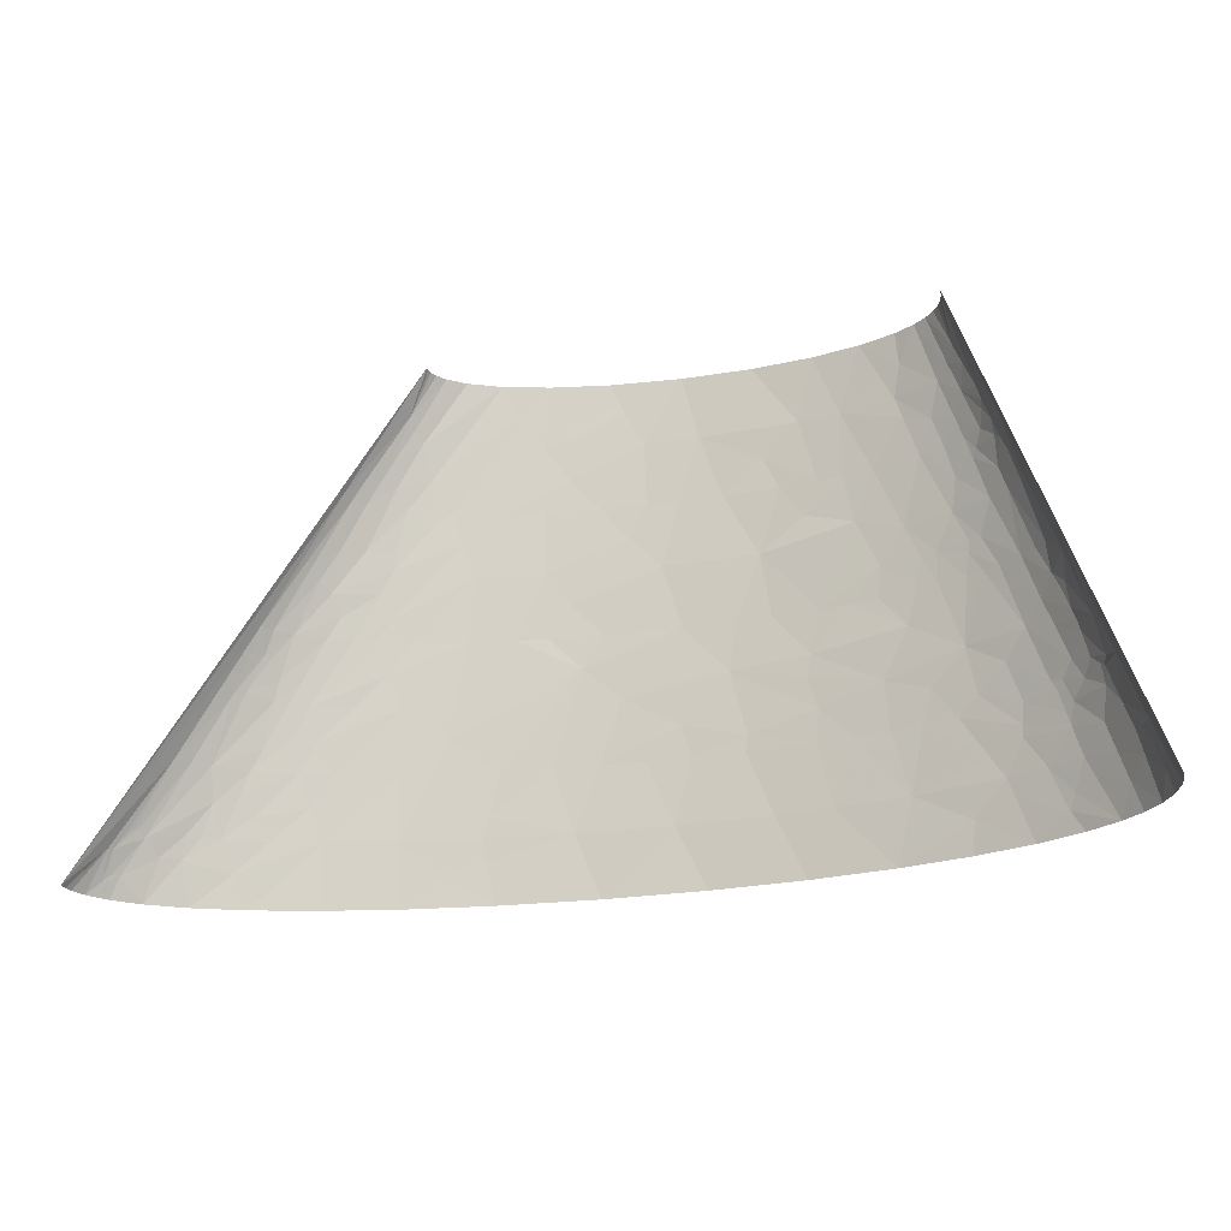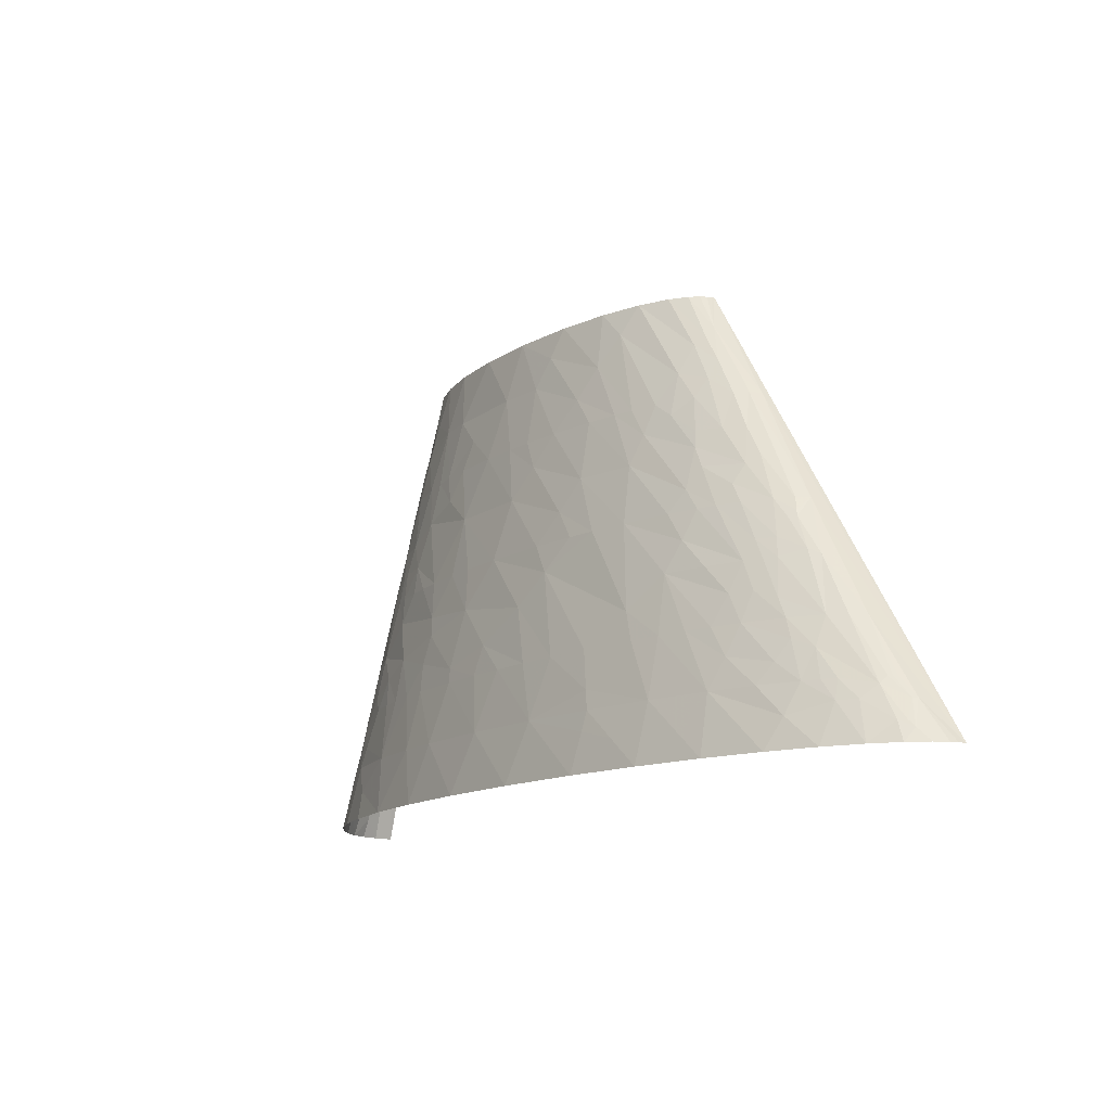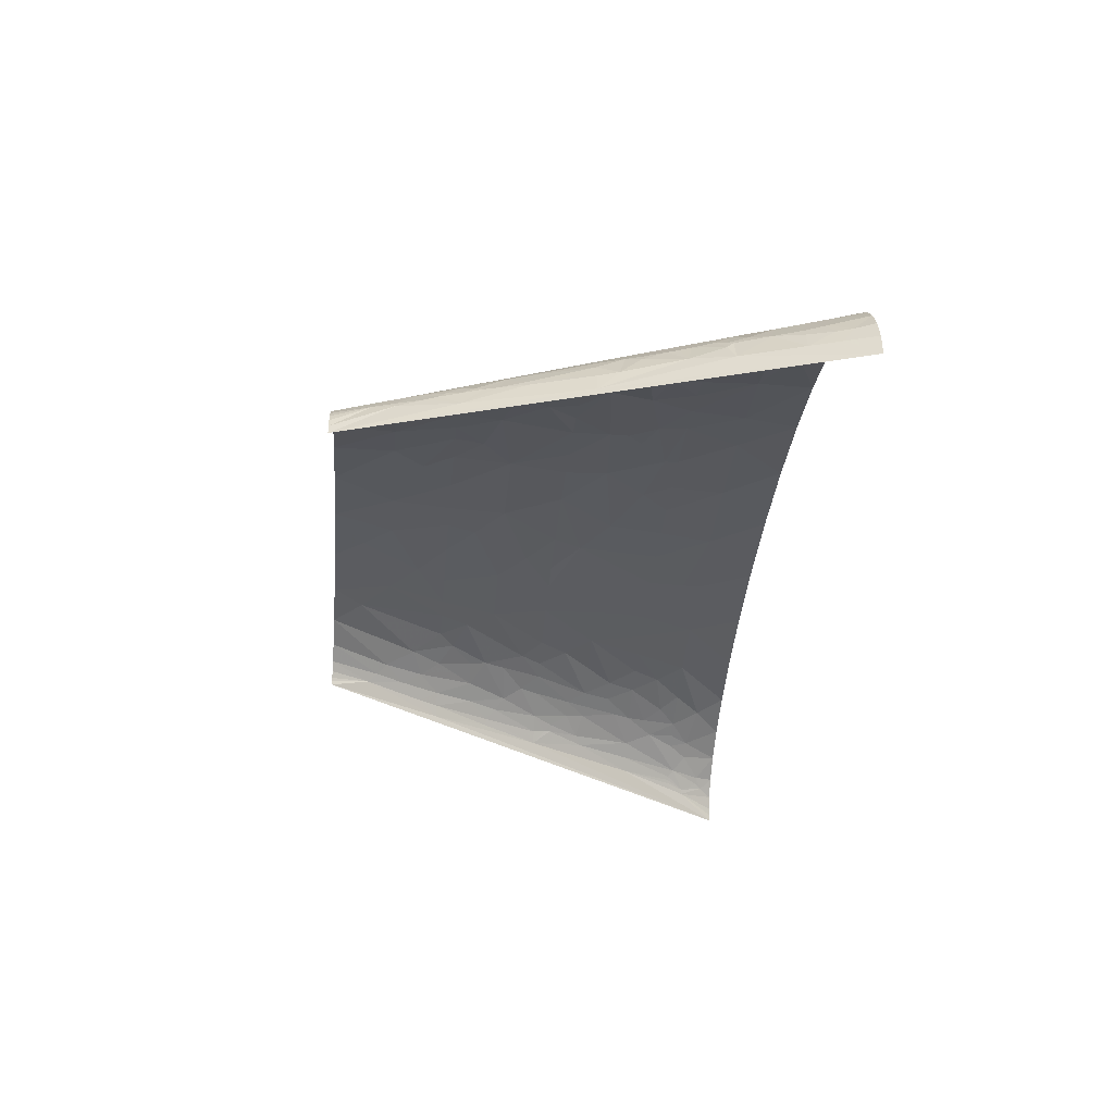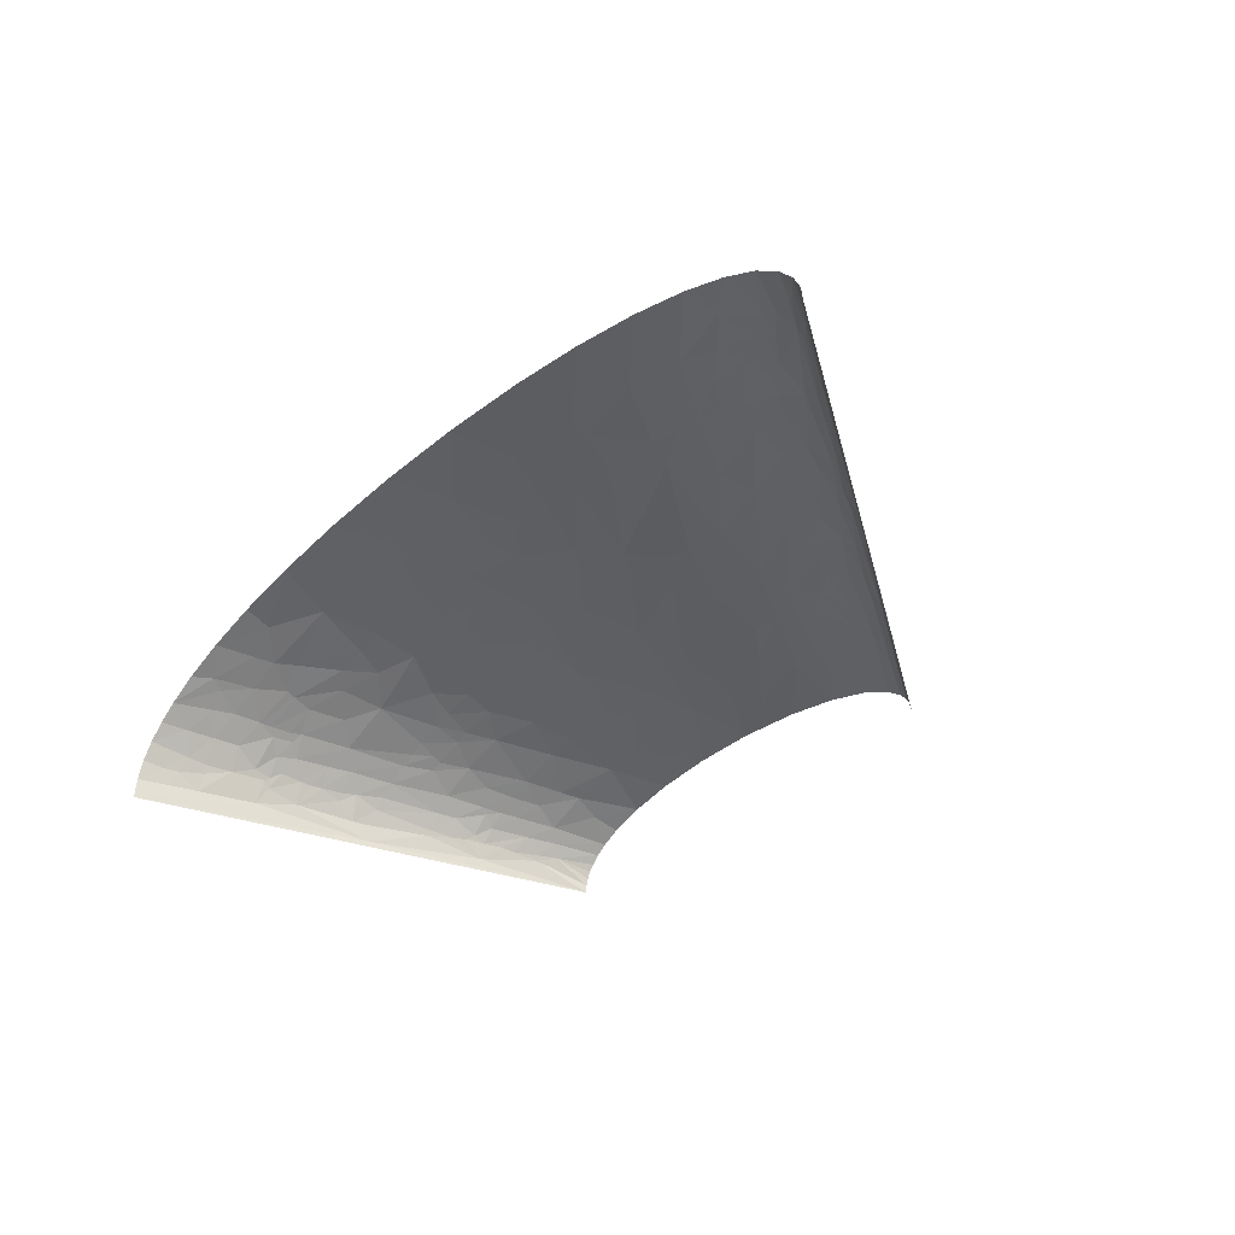
<metadata>
{"format":"obj","ext":"obj","renderer":"f3d","projection":"perspective","resolution":1024,"background":"white","views":[{"elev":-26.4,"azim":-164.6,"up":"+Y"},{"elev":-13.2,"azim":56.8,"up":"+Y"},{"elev":-32.4,"azim":-95.2,"up":"+Z"},{"elev":-36.7,"azim":48.3,"up":"+Z"}]}
</metadata>
<code>
v -135.6 135.1 3.611
v -90.47 270.3 0
v -180.9 0 0
v -156.9 67.57 12.43
v -147.9 90.09 16.4
v -112.4 202.7 7.351
v 225.7 202.7 3.925
v 361.9 0 0
v 180.9 270.3 0
v 269.2 135.1 9.401
v -161.7 33.78 27.33
v -164.5 33.78 22.53
v -164.4 22.52 29.21
v -135.1 78.83 38.27
v -144.3 75.08 30.61
v -140.5 67.57 37.33
v -50.72 33.78 78.66
v -24.12 67.57 76.79
v -42.32 67.57 74.25
v -58.97 67.57 71.23
v -130.2 120.1 27.87
v -116.1 135.1 35.55
v -123.7 135.1 28.86
v -136.4 112.6 23.34
v -133.4 112.6 27.29
v -128.9 135.1 22.46
v -114.7 101.4 45.75
v -128.7 97.6 37.43
v -96.6 135.1 46.92
v -104.8 135.1 42.85
v -10.98 33.78 83.88
v -40.42 0 86.06
v 4.434 0 90.8
v -4.434 67.57 78.81
v -121.6 168.9 14.57
v -133.6 135.1 13.49
v 19.26 33.78 86.02
v 55.24 0 92.66
v 32.2 67.57 80.82
v -83.61 101.4 58.8
v -87.64 135.1 50.65
v -73.09 135.1 55.52
v -119.9 168.9 17.79
v 70.82 33.78 86.72
v 83.79 67.57 80.39
v 59.88 67.57 81.04
v 109.8 0 91.17
v 122.4 33.78 84.11
v 132.1 67.57 76.83
v 107.9 67.57 78.99
v 164.9 0 86.21
v -98.8 236.5 13.3
v -90.15 270.3 4.741
v -92.78 247.7 16.72
v -88.97 270.3 9.19
v -86.99 270.3 13.35
v -84.26 270.3 17.24
v -79.56 270.3 21.99
v -97.05 236.5 16.33
v 212.9 33.78 71.23
v 211.6 67.57 63.6
v 193.3 67.57 67.61
v 211.8 0 79.02
v 253.4 0 69.8
v 94.58 101.4 73.74
v 249.7 33.78 62.1
v 288.1 0 59.25
v 228.4 67.57 59.28
v 18.08 168.9 63.26
v -10.86 135.1 66.9
v 13.84 135.1 68.74
v 35.68 202.7 57.91
v 5.531 202.7 56.94
v 32.93 135.1 69.39
v 61.21 135.1 69.27
v -29.47 236.5 47.36
v -44.4 202.7 50.41
v -27.95 202.7 53.39
v -16.5 270.3 43.54
v -42.65 270.3 38.67
v -14.87 202.7 55.13
v 70.19 168.9 62.97
v 59.21 202.7 57.45
v 102.6 135.1 66.89
v 316.6 22.52 38.37
v 315.4 0 48.08
v 335.3 0 36.9
v 307.2 33.78 38.99
v 298.4 33.78 43.74
v -6.928 236.5 50.29
v 16.29 270.3 46.12
v 326.1 22.52 31.95
v 207.6 101.4 56.27
v 243.7 67.57 54.68
v 314.4 33.78 34.56
v 131.7 168.9 56.71
v 148.8 135.1 61.03
v 172.3 135.1 56.56
v 129.9 202.7 49.84
v 100.7 202.7 54.17
v 46.42 236.5 51.94
v 53.9 270.3 45.64
v 76.47 202.7 56.47
v 252.6 101.4 40.73
v 229.6 135.1 39.21
v 219.1 135.1 43.36
v 167.9 168.9 49.59
v 201.3 135.1 49.21
v 149 202.7 45.93
v 255.8 112.6 34.97
v 262.5 101.4 35.88
v 269.3 101.4 31.95
v 242.3 135.1 33.14
v 75.82 236.5 50.26
v 265.6 112.6 29.12
v 256.9 135.1 23.72
v 128.2 236.5 42.65
v 161.2 202.7 42.88
v 123.4 270.3 35.73
v 92.36 270.3 41.77
v 244 168.9 13.14
v 264.9 135.1 15.99
v 246.3 168.9 9.518
v 188.9 236.5 20.55
v 165 270.3 20.1
v 148 270.3 28.17
v -174.1 16.89 12.14
v -179.8 0 11.97
v -173 11.26 21.12
v -176 0 22.99
v -169.6 0 33.11
v -168.3 33.78 12.27
v -156.4 15.02 41.22
v -161 0 42.33
v -150.3 0 50.68
v -140.7 22.52 50.77
v -154.2 22.52 40.67
v -151.9 30.03 40.12
v -147.3 45.05 39.01
v -135.9 33.78 50.71
v -156.8 48.8 26.6
v -126.6 11.26 61.05
v -133.1 0 60.52
v -109 0 70.35
v -154.4 56.31 26.23
v -130.1 18.77 57.65
v -124.2 16.89 60.87
v -150.2 60.06 30.17
v -151.7 71.32 22.01
v -150.8 67.57 25.68
v -148.7 70.07 27.38
v -131.8 48.8 49.27
v -101.5 22.52 68.41
v -133.8 60.06 44.92
v -129.7 56.31 48.55
v -80.2 16.89 75.53
v -78.28 0 79.04
v -141.4 87.59 28.64
v -97.86 33.78 67.4
v -129.8 71.32 44.47
v -126.6 67.57 47.46
v -109.6 67.57 56.13
v -139.9 93.84 27.67
v -137.8 100.1 27.56
v -123.8 73.2 47.7
v -108.5 56.31 59.01
v -107.8 50.68 60.46
v -90.8 45.05 67.42
v -77.02 67.57 67.06
v -137.3 123.9 13.66
v -123.9 110.7 37.14
v -64.74 84.46 66.99
v -115.6 183.9 16.24
v -109.5 180.2 26.13
v -113.1 168.9 26.82
v -103.5 168.9 34.75
v -112.5 191.4 16.98
v -96.95 152 42.87
v -89.93 146.4 47.35
v -109.4 195.2 19.74
v -90.91 152 45.71
v -55.71 118.2 62.96
v -27.54 135.1 64.94
v -42.15 135.1 62.65
v -61.36 135.1 58.65
v -108.8 202.7 16.55
v -102.4 202.7 24.72
v -104.9 214 16.52
v -104.4 210.2 19.29
v -94.72 225.2 23.95
v -99.06 195.2 30.19
v -96.89 191.4 32.85
v -83.6 168.9 45.14
v -102.9 221.5 15.42
v -86.95 185.8 39.92
v -69.6 202.7 43.46
v -82.66 202.7 38.09
v -93.62 202.7 31.89
v 168.2 22.52 81.3
v 190.8 16.89 79.07
v 64.77 84.46 78.03
v -89.9 214 31.22
v -82.57 236.5 29.8
v 169.5 33.78 78.84
v 166.1 45.05 77.04
v 159.2 67.57 73.45
v -88.71 242.1 23.52
v -72.93 270.3 26.78
v -77.36 219.6 36.74
v -62.46 225.2 41.42
v -59 236.5 40.35
v -6.484 185.8 58.83
v -63.18 253.4 35.45
v -62.17 270.3 32.26
v 294.6 16.89 51.46
v 114.2 118.2 68.98
v 131.2 135.1 63.69
v -53.37 247.7 39.92
v 276.1 33.78 53.36
v 186 84.46 65.26
v 256 50.68 55.45
v 260.2 67.57 48.84
v 13.1 219.6 54.52
v 118.4 152 61.98
v 342.8 11.26 24.29
v 348.8 0 26.15
v 349.8 7.508 19.19
v 357 0 16.07
v 346 11.26 20.71
v 249.4 84.46 47.67
v 300.4 50.68 35.66
v 287.9 56.31 40.35
v 86.63 185.8 58.8
v 330.7 30.03 23.35
v 299.6 67.57 27.8
v 282.6 67.57 38.71
v 231.9 101.4 48.91
v 262.4 84.46 42.29
v 342.7 22.52 14.41
v 214.6 118.2 49.8
v 331.9 33.78 19.07
v 275.9 78.83 37.76
v 344.1 22.52 11.68
v 360.5 0 8.602
v 361.5 0 4.305
v 333.4 33.78 17.09
v 334.7 33.78 15.1
v 313 67.57 13.05
v 116.1 219.6 48.59
v 280.1 105.1 21.9
v 173.4 185.8 43.86
v 176.7 202.7 38.19
v 286.4 101.4 18.09
v 85.09 253.4 46.1
v 266.3 123.9 22.48
v 269.8 123.9 19.17
v 268.3 127.6 18.1
v 140.5 253.4 35.48
v 185.6 219.6 29.31
v 202.7 214 22.21
v 203.1 225.2 15.58
v 199.3 202.7 28.98
v 217.5 202.7 16.84
v 222.9 202.7 10.44
v 230.8 180.2 19.01
v 215.5 214 10.02
v 192.7 247.7 9.709
v 178.4 270.3 8.224
v 174.3 270.3 13.12
v 180.2 270.3 4.492
v 180.8 270.3 2.249
v -170.1 19.71 21.04
v -118.2 33.78 59.76
v -87.89 76.01 62.36
v -41.33 92.91 70.06
v 30.57 76.01 79.35
v -73.73 152 52.08
v -65.31 152 54.54
v -58.02 168.9 53.33
v 37.88 109.8 73.78
v 283 45.05 46.86
v 307.5 67.57 20.51
v 235 146.4 32.5
v 237.9 157.7 25.85
v 215.4 159.5 37.01
v 208.3 171.7 35.9
v 188.3 194.3 36.59
v 205.6 182.1 33.53
v 242.1 163.3 19.49
v 191.9 242.1 15.11
v -102.8 88.68 54.42
v -6.849 84.46 75.77
v 8.466 92.91 75.51
v -1.865 101.4 73.36
v -5.047 112.6 71.21
v -44 152 59.38
v -32.58 177.4 57
v 209.5 147.3 43.13
v 219.9 181.1 26.5
f 1 2 3
f 4 1 3
f 5 1 4
f 6 2 1
f 7 8 9
f 7 10 8
f 11 12 13
f 14 15 16
f 17 18 19
f 17 19 20
f 21 22 23
f 21 24 25
f 21 23 26
f 27 28 14
f 27 29 30
f 31 32 33
f 31 18 17
f 31 17 32
f 31 34 18
f 35 1 36
f 35 6 1
f 37 31 33
f 37 33 38
f 37 34 31
f 37 39 34
f 40 29 27
f 40 41 29
f 40 42 41
f 43 35 36
f 43 36 26
f 44 45 46
f 44 38 47
f 44 39 37
f 44 37 38
f 44 46 39
f 48 49 50
f 48 47 51
f 48 45 44
f 48 44 47
f 48 50 45
f 52 53 2
f 52 2 6
f 54 55 53
f 54 56 55
f 54 57 56
f 54 58 57
f 54 52 59
f 54 53 52
f 60 61 62
f 60 63 64
f 65 50 49
f 66 64 67
f 66 68 61
f 66 61 60
f 66 60 64
f 69 70 71
f 69 72 73
f 69 71 74
f 69 74 75
f 76 77 78
f 76 79 80
f 76 78 81
f 82 72 69
f 82 83 72
f 82 69 75
f 82 75 84
f 85 86 87
f 88 89 85
f 90 79 76
f 90 91 79
f 90 76 81
f 92 85 87
f 93 61 68
f 93 68 94
f 95 88 85
f 95 85 92
f 96 97 98
f 96 99 100
f 101 102 91
f 101 83 103
f 101 72 83
f 101 91 90
f 104 105 106
f 107 99 96
f 107 96 98
f 107 98 108
f 107 109 99
f 110 104 111
f 110 111 112
f 110 113 105
f 110 105 104
f 114 102 101
f 114 101 103
f 114 103 100
f 115 113 110
f 115 116 113
f 115 110 112
f 117 109 118
f 117 119 120
f 121 122 10
f 123 121 10
f 123 10 7
f 124 125 126
f 127 3 128
f 129 128 130
f 129 130 131
f 129 131 13
f 129 127 128
f 132 4 3
f 132 3 127
f 133 131 134
f 133 134 135
f 133 13 131
f 133 135 136
f 137 13 133
f 137 133 136
f 138 13 137
f 138 137 136
f 138 11 13
f 138 139 11
f 138 140 139
f 138 136 140
f 141 4 132
f 141 132 12
f 141 12 11
f 141 11 139
f 142 135 143
f 142 143 144
f 145 4 141
f 146 136 135
f 146 135 142
f 146 140 136
f 147 146 142
f 148 141 139
f 148 145 141
f 149 5 4
f 150 149 4
f 150 4 145
f 150 145 148
f 151 148 16
f 151 149 150
f 151 15 149
f 151 150 148
f 151 16 15
f 152 139 140
f 153 142 144
f 153 147 142
f 154 148 139
f 154 16 148
f 154 139 152
f 155 154 152
f 156 144 157
f 156 157 32
f 156 32 17
f 156 153 144
f 158 14 28
f 158 5 149
f 158 149 15
f 158 15 14
f 159 156 17
f 159 153 156
f 160 14 16
f 160 16 154
f 161 155 162
f 161 154 155
f 161 160 154
f 163 5 158
f 163 158 28
f 164 24 5
f 164 5 163
f 164 163 28
f 164 25 24
f 165 27 14
f 165 161 162
f 165 160 161
f 165 14 160
f 166 162 155
f 166 155 152
f 166 152 167
f 168 167 159
f 168 169 166
f 168 17 20
f 168 166 167
f 168 20 169
f 168 159 17
f 170 5 24
f 170 24 21
f 170 21 26
f 170 26 36
f 170 1 5
f 170 36 1
f 171 22 21
f 171 21 25
f 171 27 30
f 171 164 28
f 171 25 164
f 171 30 22
f 171 28 27
f 172 169 20
f 172 20 19
f 173 35 43
f 173 43 174
f 173 6 35
f 175 23 22
f 175 43 26
f 175 22 176
f 175 176 174
f 175 174 43
f 175 26 23
f 177 6 173
f 177 173 174
f 178 176 22
f 178 22 30
f 179 29 41
f 179 178 30
f 179 30 29
f 180 177 174
f 181 178 179
f 182 183 184
f 182 42 40
f 182 185 42
f 182 184 185
f 186 180 187
f 186 6 177
f 186 177 180
f 188 6 186
f 189 187 190
f 189 186 187
f 189 190 188
f 189 188 186
f 191 187 180
f 191 180 174
f 192 174 176
f 192 191 174
f 193 176 178
f 193 178 181
f 194 59 52
f 194 52 6
f 194 190 59
f 194 188 190
f 194 6 188
f 195 193 196
f 195 176 193
f 195 196 197
f 195 192 176
f 195 197 192
f 198 187 191
f 198 192 197
f 198 191 192
f 199 48 51
f 200 51 63
f 200 63 60
f 200 199 51
f 201 46 45
f 201 50 65
f 201 45 50
f 202 190 187
f 202 203 190
f 202 187 198
f 202 198 197
f 204 48 199
f 204 199 200
f 204 200 60
f 205 48 204
f 205 206 49
f 205 204 60
f 205 62 206
f 205 49 48
f 205 60 62
f 207 203 208
f 207 58 54
f 207 208 58
f 207 59 190
f 207 54 59
f 207 190 203
f 209 203 202
f 209 202 197
f 209 197 196
f 210 77 76
f 210 209 196
f 210 196 77
f 211 210 76
f 211 203 209
f 211 209 210
f 212 73 81
f 212 69 73
f 212 81 78
f 213 208 203
f 213 203 211
f 213 214 208
f 213 80 214
f 215 67 86
f 215 86 85
f 215 66 67
f 215 85 89
f 216 65 49
f 216 49 206
f 216 97 217
f 216 217 84
f 216 75 65
f 216 84 75
f 218 76 80
f 218 211 76
f 218 213 211
f 218 80 213
f 219 66 215
f 219 215 89
f 220 216 206
f 220 62 61
f 220 206 62
f 220 98 97
f 220 61 93
f 220 93 98
f 220 97 216
f 221 94 68
f 221 68 66
f 221 222 94
f 221 66 219
f 223 72 101
f 223 101 90
f 223 81 73
f 223 90 81
f 223 73 72
f 224 217 97
f 224 97 96
f 224 84 217
f 224 82 84
f 225 87 226
f 225 92 87
f 227 226 228
f 227 225 226
f 229 225 227
f 230 93 94
f 230 94 222
f 231 88 95
f 231 232 89
f 231 89 88
f 233 224 96
f 233 103 83
f 233 82 224
f 233 100 103
f 233 96 100
f 233 83 82
f 234 231 95
f 234 95 92
f 234 92 225
f 234 225 229
f 234 235 231
f 236 222 232
f 236 231 235
f 236 232 231
f 237 230 104
f 237 93 230
f 238 111 104
f 238 104 230
f 238 222 236
f 238 230 222
f 239 229 227
f 239 234 229
f 240 104 106
f 240 98 93
f 240 108 98
f 240 106 108
f 240 237 104
f 240 93 237
f 241 234 239
f 242 112 111
f 242 235 112
f 242 111 238
f 242 236 235
f 242 238 236
f 243 228 244
f 243 244 245
f 243 245 8
f 243 227 228
f 243 239 227
f 246 241 239
f 247 239 243
f 247 246 239
f 248 247 243
f 248 246 247
f 248 8 10
f 248 243 8
f 249 114 100
f 249 100 99
f 249 109 117
f 249 99 109
f 250 112 235
f 250 115 112
f 251 118 109
f 251 252 118
f 251 109 107
f 253 250 235
f 253 248 10
f 254 102 114
f 254 249 117
f 254 117 120
f 254 114 249
f 254 120 102
f 255 115 250
f 255 116 115
f 256 255 250
f 256 250 253
f 256 253 10
f 257 255 256
f 257 116 255
f 257 256 10
f 257 122 116
f 257 10 122
f 258 117 118
f 258 119 117
f 258 126 119
f 258 118 252
f 259 124 126
f 259 126 258
f 259 258 252
f 260 124 259
f 260 261 124
f 260 259 262
f 260 263 261
f 264 265 121
f 264 123 7
f 264 121 123
f 264 263 265
f 266 261 263
f 266 264 7
f 266 263 264
f 267 268 269
f 267 270 268
f 267 271 270
f 267 9 271
f 267 261 266
f 267 7 9
f 267 266 7
f 272 129 13
f 272 127 129
f 272 132 127
f 272 12 132
f 272 13 12
f 273 147 153
f 273 159 167
f 273 167 152
f 273 153 159
f 273 140 146
f 273 146 147
f 273 152 140
f 274 166 169
f 274 169 172
f 274 162 166
f 274 172 40
f 275 172 19
f 275 40 172
f 275 182 40
f 275 19 18
f 276 34 39
f 276 46 201
f 276 39 46
f 277 181 179
f 277 179 41
f 277 193 181
f 277 41 42
f 278 42 185
f 278 277 42
f 279 196 193
f 279 193 277
f 279 277 278
f 279 77 196
f 280 201 65
f 280 65 75
f 280 74 71
f 280 276 201
f 280 75 74
f 281 232 222
f 281 219 89
f 281 221 219
f 281 222 221
f 281 89 232
f 282 234 241
f 282 248 253
f 282 253 235
f 282 246 248
f 282 235 234
f 282 241 246
f 283 105 113
f 283 116 284
f 283 113 116
f 283 285 105
f 283 284 285
f 286 285 284
f 287 251 286
f 287 252 251
f 287 259 252
f 287 262 259
f 288 262 287
f 288 287 286
f 289 121 265
f 289 122 121
f 289 284 116
f 289 116 122
f 289 265 284
f 290 269 125
f 290 125 124
f 290 124 261
f 290 267 269
f 290 261 267
f 291 27 165
f 291 165 162
f 291 162 274
f 291 274 40
f 291 40 27
f 292 34 276
f 292 275 18
f 292 18 34
f 293 292 276
f 293 276 280
f 294 293 280
f 294 275 292
f 294 292 293
f 295 71 70
f 295 70 183
f 295 280 71
f 295 275 294
f 295 294 280
f 295 182 275
f 295 183 182
f 296 183 70
f 296 184 183
f 296 185 184
f 296 278 185
f 296 279 278
f 297 78 77
f 297 279 296
f 297 69 212
f 297 212 78
f 297 296 70
f 297 77 279
f 297 70 69
f 298 107 108
f 298 251 107
f 298 286 251
f 298 108 106
f 298 106 105
f 298 105 285
f 298 285 286
f 299 288 286
f 299 286 284
f 299 262 288
f 299 265 263
f 299 260 262
f 299 263 260
f 299 284 265

</code>
